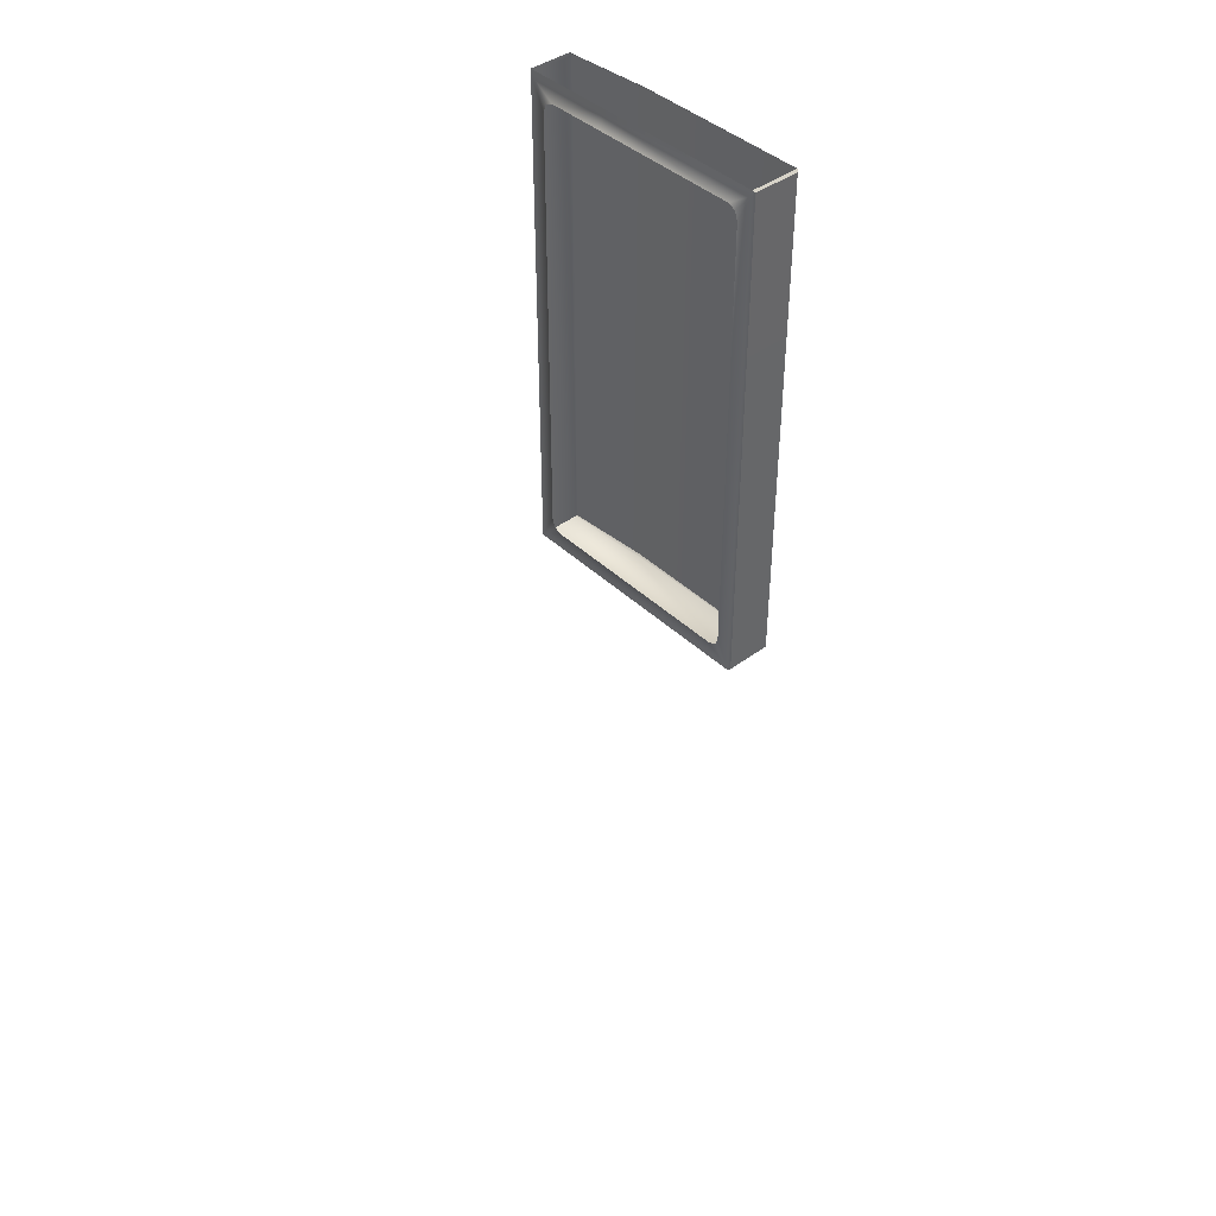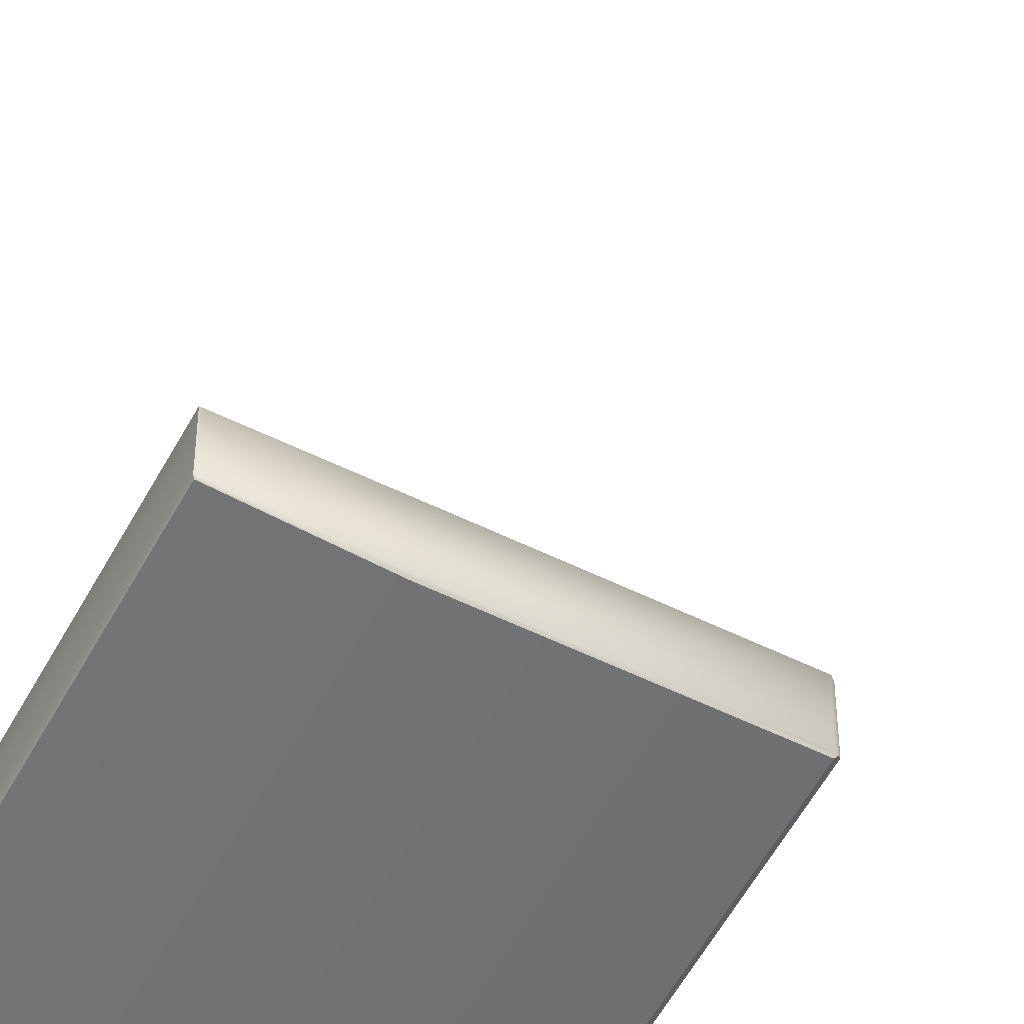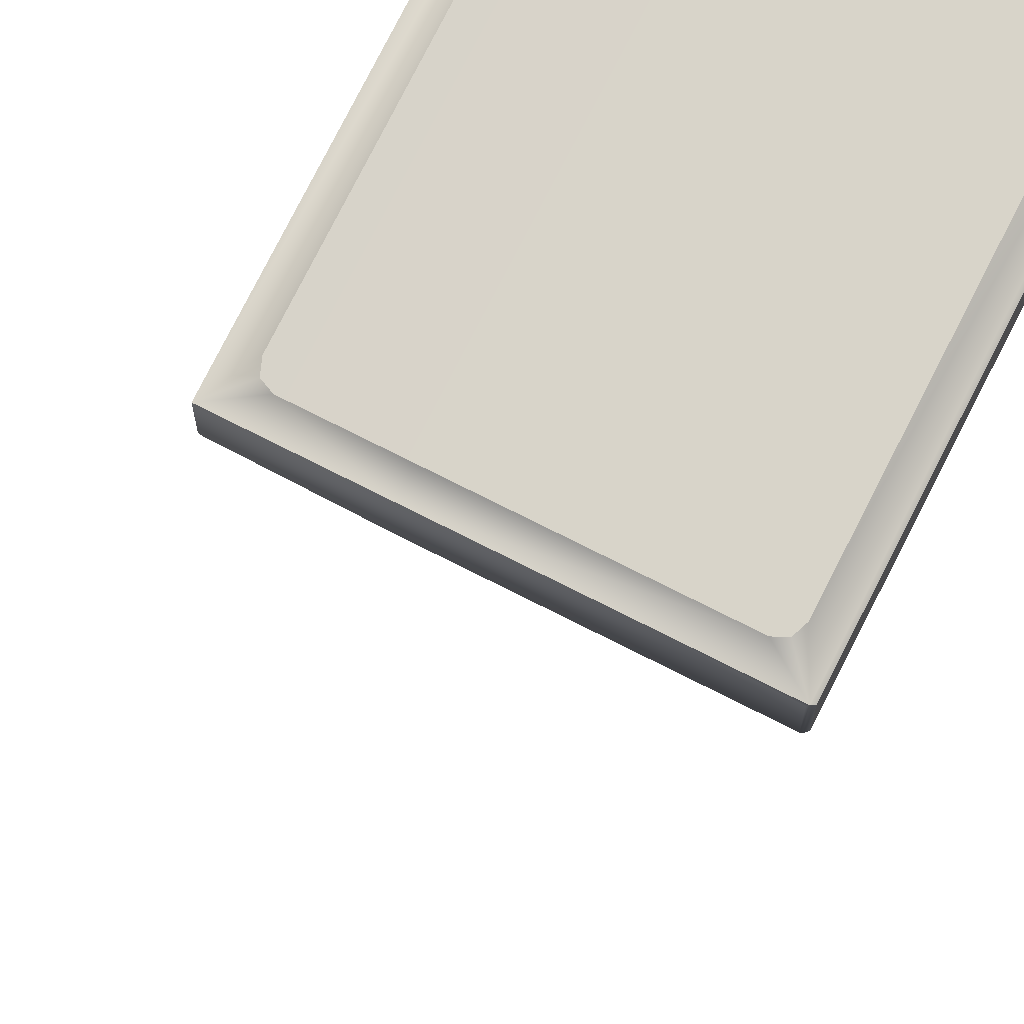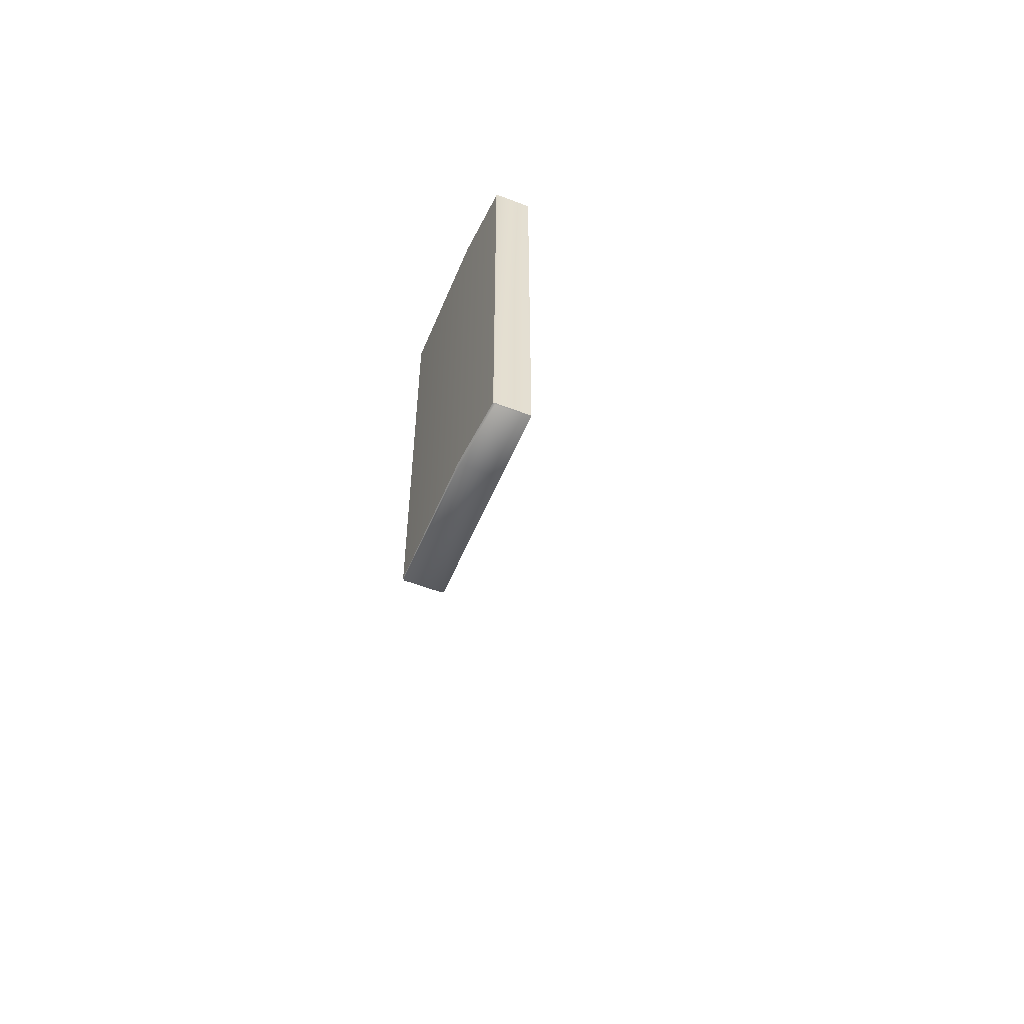
<metadata>
{"format":"obj","ext":"obj","renderer":"f3d","projection":"perspective","resolution":1024,"background":"white","views":[{"elev":41.8,"azim":-131.8,"up":"+Z"},{"elev":-54.7,"azim":152.4,"up":"+Y"},{"elev":75.4,"azim":-153.2,"up":"+Y"},{"elev":-54.2,"azim":67.6,"up":"+Z"}]}
</metadata>
<code>
o MeshFridgeMaindoor1C4_6_GeomSubset_0
v -0.000159 0.02341 -1.094
v -0.000169 0.02341 -1.094
v -0.000159 0.02342 -1.094
v -0.000169 0.02342 -1.094
v -0.000159 0.02341 -1.094
v -0.000169 0.02341 -1.094
v -0.000159 0.02342 -1.094
v -0.000169 0.02342 -1.094
v -0.000159 0.02341 -1.094
v -0.000169 0.02341 -1.094
v -0.000159 0.02342 -1.094
v -0.000169 0.02342 -1.094
v -0.000159 0.02341 -1.094
v -0.000169 0.02341 -1.094
v -0.000159 0.02342 -1.094
v -0.000169 0.02342 -1.094
v -0.000159 0.02341 -1.094
v -0.000169 0.02341 -1.094
v -0.000159 0.02342 -1.094
v -0.000169 0.02342 -1.094
v -0.000159 0.02341 -1.094
v -0.000169 0.02341 -1.094
v -0.000159 0.02342 -1.094
v -0.000169 0.02342 -1.094
v -0.000159 0.02341 -1.094
v -0.000169 0.02341 -1.094
v -0.000159 0.02342 -1.094
v -0.000169 0.02342 -1.094
v 0.5646 -0.3115 1.012
v 0.004821 -0.3246 1.012
v 0.5646 -0.3115 -0.0551
v 0.004821 -0.3246 -0.0551
v 0.004821 -0.22 1.012
v 0.5646 -0.22 1.012
v 0.004821 -0.22 -0.0551
v 0.5646 -0.22 -0.0551
v 0.5646 -0.3115 1.058
v 0.004821 -0.3246 1.058
v 0.004821 -0.22 1.058
v 0.5646 -0.22 1.058
v 0.09004 -0.22 0.9394
v 0.06696 -0.22 0.914
v 0.4985 -0.22 0.914
v 0.4755 -0.22 0.9394
v 0.06696 -0.22 0.04303
v 0.09004 -0.22 0.01764
v 0.4755 -0.22 0.01764
v 0.4985 -0.22 0.04303
v 0.09004 -0.301 0.9394
v 0.06696 -0.301 0.914
v 0.4985 -0.301 0.914
v 0.4755 -0.301 0.9394
v 0.06696 -0.301 0.04303
v 0.09004 -0.301 0.01764
v 0.4985 -0.301 0.04303
v 0.4755 -0.301 0.01764
v 0.5085 -0.22 0.9757
v 0.5316 -0.22 0.9504
v 0.05896 -0.22 0.9757
v 0.03589 -0.22 0.9504
v 0.03589 -0.22 0.006666
v 0.05896 -0.22 -0.01873
v 0.5085 -0.22 -0.01873
v 0.5316 -0.22 0.006666
v 0.05844 -0.2109 0.9234
v 0.08151 -0.2109 0.9488
v 0.484 -0.2109 0.9488
v 0.5071 -0.2109 0.9234
v 0.08151 -0.2109 0.008255
v 0.05844 -0.2109 0.03365
v 0.5071 -0.2109 0.03365
v 0.484 -0.2109 0.008255
v 0.5231 -0.2109 0.941
v 0.5 -0.2109 0.9664
v 0.04441 -0.2109 0.941
v 0.06749 -0.2109 0.9664
v 0.04441 -0.2109 0.01605
v 0.06749 -0.2109 -0.009352
v 0.5231 -0.2109 0.01605
v 0.5 -0.2109 -0.009352
v 0.07372 -0.22 0.9319
v 0.07372 -0.301 0.9319
v 0.4918 -0.301 0.9319
v 0.4918 -0.22 0.9319
v 0.07372 -0.22 0.02507
v 0.07372 -0.301 0.02507
v 0.4918 -0.22 0.02507
v 0.4918 -0.301 0.02507
v 0.5163 -0.2109 0.9589
v 0.5003 -0.2109 0.9413
v 0.5003 -0.2109 0.01569
v 0.5163 -0.2109 -0.001913
v 0.0652 -0.2109 0.01569
v 0.05117 -0.2109 -0.001913
v 0.0652 -0.2109 0.9413
v 0.05117 -0.2109 0.9589
v 0.04265 -0.22 0.9683
v 0.5248 -0.22 0.9683
v 0.04265 -0.22 -0.01129
v 0.5248 -0.22 -0.01129
v 0.5646 -0.3115 1.023
v 0.004821 -0.3246 1.023
v 0.004821 -0.22 1.023
v 0.5646 -0.22 1.023
v 0.5646 -0.3181 1.058
v 0.004821 -0.3312 1.058
v 0.5646 -0.3181 1.023
v 0.004821 -0.3312 1.023
v 0.378 -0.3246 -0.0551
v 0.3781 -0.3273 1.012
v 0.378 -0.22 1.058
v 0.378 -0.3246 1.058
v 0.378 -0.22 -0.0551
v 0.378 -0.22 -0.01873
v 0.378 -0.2109 -0.009352
v 0.378 -0.22 0.9757
v 0.378 -0.2109 0.9664
v 0.378 -0.22 0.01764
v 0.378 -0.2109 0.008255
v 0.378 -0.22 0.9394
v 0.378 -0.2109 0.9488
v 0.378 -0.22 1.012
v 0.378 -0.301 0.01764
v 0.378 -0.301 0.9394
v 0.378 -0.3312 1.058
v 0.378 -0.3312 1.023
v 0.378 -0.3246 1.023
v 0.378 -0.22 1.023
v 0.5627 -0.3143 1.012
v 0.006918 -0.3273 1.012
v 0.5627 -0.3143 -0.05279
v 0.006918 -0.3273 -0.05279
v 0.5627 -0.3143 1.02
v 0.006918 -0.3273 1.02
v 0.3781 -0.3273 -0.05279
v 0.3781 -0.3273 1.02
v 0.562 -0.3091 -0.05654
v 0.007443 -0.322 -0.05654
v 0.007443 -0.2226 -0.05654
v 0.562 -0.2226 -0.05654
v 0.3779 -0.322 -0.05654
v 0.378 -0.2226 -0.05654
v 0.000224 -0.3214 1.012
v 0.000217 -0.3214 -0.0515
v 0.000211 -0.2233 1.012
v 0.000199 -0.2233 -0.0515
v 0.000232 -0.3214 1.019
v 0.000232 -0.2233 1.019
v 0.07463 -0.284 0.1621
v 0.4978 -0.284 0.1621
v 0.4978 -0.284 0.039
v 0.4825 -0.284 0.02283
v 0.08932 -0.284 0.02283
v 0.07463 -0.284 0.039
v 0.4978 -0.236 0.039
v 0.4831 -0.2213 0.039
v 0.4825 -0.236 0.02283
v 0.08932 -0.2213 0.039
v 0.07463 -0.236 0.039
v 0.08932 -0.236 0.02283
v 0.07463 -0.236 0.1621
v 0.08932 -0.2213 0.1621
v 0.4831 -0.2213 0.1621
v 0.4978 -0.236 0.1621
v 0.08932 -0.2256 0.02756
v 0.4831 -0.2256 0.02756
v 0.07894 -0.284 0.02756
v 0.07894 -0.236 0.02756
v 0.4929 -0.284 0.02756
v 0.4929 -0.236 0.02756
v 0.07894 -0.2256 0.1621
v 0.07894 -0.2256 0.039
v 0.4935 -0.2256 0.039
v 0.4935 -0.2256 0.1621
v 0.4921 -0.2271 0.02914
v 0.08037 -0.2271 0.02914
v 0.08591 -0.2727 0.1618
v 0.4865 -0.2727 0.1618
v 0.08591 -0.2382 0.1618
v 0.09156 -0.2326 0.1618
v 0.4809 -0.2326 0.1618
v 0.4865 -0.2382 0.1618
v 0.08756 -0.2343 0.1618
v 0.4849 -0.2343 0.1618
v 0.08591 -0.2727 0.04491
v 0.4865 -0.2727 0.04491
v 0.08591 -0.2382 0.04491
v 0.09156 -0.2326 0.04491
v 0.4805 -0.2326 0.04491
v 0.4865 -0.2382 0.04491
v 0.08756 -0.2343 0.04491
v 0.4845 -0.2343 0.04491
v 0.07464 -0.284 0.1749
v 0.4978 -0.284 0.1749
v 0.07476 -0.236 0.1749
v 0.08934 -0.2215 0.1749
v 0.4831 -0.2215 0.1749
v 0.4977 -0.236 0.1749
v 0.07901 -0.2257 0.1749
v 0.4934 -0.2257 0.1749
v 0.08618 -0.2724 0.1747
v 0.4863 -0.2724 0.1747
v 0.0863 -0.2383 0.1746
v 0.09164 -0.233 0.1746
v 0.4808 -0.233 0.1746
v 0.4862 -0.2383 0.1746
v 0.08784 -0.2345 0.1746
v 0.4846 -0.2345 0.1746
v 0.07267 -0.2859 0.1654
v 0.4998 -0.2859 0.1654
v 0.0727 -0.2356 0.1654
v 0.08893 -0.2194 0.1654
v 0.4835 -0.2194 0.1654
v 0.4998 -0.2356 0.1654
v 0.07745 -0.2241 0.1654
v 0.495 -0.2241 0.1654
v 0.07267 -0.2859 0.1716
v 0.4998 -0.2859 0.1716
v 0.07276 -0.2356 0.1716
v 0.08895 -0.2195 0.1716
v 0.4835 -0.2195 0.1716
v 0.4997 -0.2356 0.1716
v 0.07748 -0.2242 0.1716
v 0.495 -0.2242 0.1716
v 0.07463 -0.284 0.4702
v 0.4978 -0.284 0.4702
v 0.4978 -0.284 0.3471
v 0.4825 -0.284 0.331
v 0.08932 -0.284 0.331
v 0.07463 -0.284 0.3471
v 0.4978 -0.236 0.3471
v 0.4831 -0.2213 0.3471
v 0.4825 -0.236 0.331
v 0.08932 -0.2213 0.3471
v 0.07463 -0.236 0.3471
v 0.08932 -0.236 0.331
v 0.07463 -0.236 0.4702
v 0.08932 -0.2213 0.4702
v 0.4831 -0.2213 0.4702
v 0.4978 -0.236 0.4702
v 0.08932 -0.2256 0.3357
v 0.4831 -0.2256 0.3357
v 0.07894 -0.284 0.3357
v 0.07894 -0.236 0.3357
v 0.4929 -0.284 0.3357
v 0.4929 -0.236 0.3357
v 0.07894 -0.2256 0.4702
v 0.07894 -0.2256 0.3471
v 0.4935 -0.2256 0.3471
v 0.4935 -0.2256 0.4702
v 0.4921 -0.2271 0.3373
v 0.08037 -0.2271 0.3373
v 0.08591 -0.2727 0.47
v 0.4865 -0.2727 0.47
v 0.08591 -0.2382 0.47
v 0.09156 -0.2326 0.47
v 0.4809 -0.2326 0.47
v 0.4865 -0.2382 0.47
v 0.08756 -0.2343 0.47
v 0.4849 -0.2343 0.47
v 0.08591 -0.2727 0.3531
v 0.4865 -0.2727 0.3531
v 0.08591 -0.2382 0.3531
v 0.09156 -0.2326 0.3531
v 0.4805 -0.2326 0.3531
v 0.4865 -0.2382 0.3531
v 0.08756 -0.2343 0.3531
v 0.4845 -0.2343 0.3531
v 0.07464 -0.284 0.4831
v 0.4978 -0.284 0.4831
v 0.07476 -0.236 0.4831
v 0.08934 -0.2215 0.4831
v 0.4831 -0.2215 0.4831
v 0.4977 -0.236 0.4831
v 0.07901 -0.2257 0.4831
v 0.4934 -0.2257 0.4831
v 0.08618 -0.2724 0.4828
v 0.4863 -0.2724 0.4828
v 0.0863 -0.2383 0.4828
v 0.09164 -0.233 0.4828
v 0.4808 -0.233 0.4828
v 0.4862 -0.2383 0.4828
v 0.08784 -0.2345 0.4828
v 0.4846 -0.2345 0.4828
v 0.07267 -0.2859 0.4736
v 0.4998 -0.2859 0.4736
v 0.0727 -0.2356 0.4736
v 0.08893 -0.2194 0.4736
v 0.4835 -0.2194 0.4736
v 0.4998 -0.2356 0.4736
v 0.07745 -0.2241 0.4736
v 0.495 -0.2241 0.4736
v 0.07267 -0.2859 0.4798
v 0.4998 -0.2859 0.4798
v 0.07276 -0.2356 0.4798
v 0.08895 -0.2195 0.4798
v 0.4835 -0.2195 0.4798
v 0.4997 -0.2356 0.4798
v 0.07748 -0.2242 0.4798
v 0.495 -0.2242 0.4798
v 0.07463 -0.284 0.7747
v 0.4978 -0.284 0.7747
v 0.4978 -0.284 0.6516
v 0.4825 -0.284 0.6354
v 0.08932 -0.284 0.6354
v 0.07463 -0.284 0.6516
v 0.4978 -0.236 0.6516
v 0.4831 -0.2213 0.6516
v 0.4825 -0.236 0.6354
v 0.08932 -0.2213 0.6516
v 0.07463 -0.236 0.6516
v 0.08932 -0.236 0.6354
v 0.07463 -0.236 0.7747
v 0.08932 -0.2213 0.7747
v 0.4831 -0.2213 0.7747
v 0.4978 -0.236 0.7747
v 0.08932 -0.2256 0.6401
v 0.4831 -0.2256 0.6401
v 0.07894 -0.284 0.6401
v 0.07894 -0.236 0.6401
v 0.4929 -0.284 0.6401
v 0.4929 -0.236 0.6401
v 0.07894 -0.2256 0.7747
v 0.07894 -0.2256 0.6516
v 0.4935 -0.2256 0.6516
v 0.4935 -0.2256 0.7747
v 0.4921 -0.2271 0.6417
v 0.08037 -0.2271 0.6417
v 0.08591 -0.2727 0.7744
v 0.4865 -0.2727 0.7744
v 0.08591 -0.2382 0.7744
v 0.09156 -0.2326 0.7744
v 0.4809 -0.2326 0.7744
v 0.4865 -0.2382 0.7744
v 0.08756 -0.2343 0.7744
v 0.4849 -0.2343 0.7744
v 0.08591 -0.2727 0.6575
v 0.4865 -0.2727 0.6575
v 0.08591 -0.2382 0.6575
v 0.09156 -0.2326 0.6575
v 0.4805 -0.2326 0.6575
v 0.4865 -0.2382 0.6575
v 0.08756 -0.2343 0.6575
v 0.4845 -0.2343 0.6575
v 0.07464 -0.284 0.7875
v 0.4978 -0.284 0.7875
v 0.07476 -0.236 0.7875
v 0.08934 -0.2215 0.7875
v 0.4831 -0.2215 0.7875
v 0.4977 -0.236 0.7875
v 0.07901 -0.2257 0.7875
v 0.4934 -0.2257 0.7875
v 0.08618 -0.2724 0.7872
v 0.4863 -0.2724 0.7872
v 0.0863 -0.2383 0.7872
v 0.09164 -0.233 0.7872
v 0.4808 -0.233 0.7872
v 0.4862 -0.2383 0.7872
v 0.08784 -0.2345 0.7872
v 0.4846 -0.2345 0.7872
v 0.07267 -0.2859 0.778
v 0.4998 -0.2859 0.778
v 0.0727 -0.2356 0.778
v 0.08893 -0.2194 0.778
v 0.4835 -0.2194 0.778
v 0.4998 -0.2356 0.778
v 0.07745 -0.2241 0.778
v 0.495 -0.2241 0.778
v 0.07267 -0.2859 0.7842
v 0.4998 -0.2859 0.7842
v 0.07276 -0.2356 0.7842
v 0.08895 -0.2195 0.7842
v 0.4835 -0.2195 0.7842
v 0.4997 -0.2356 0.7842
v 0.07748 -0.2242 0.7842
v 0.495 -0.2242 0.7842
v 0.1108 -0.3533 0.9186
v 0.1075 -0.3583 0.9186
v 0.1024 -0.3623 0.9186
v 0.09588 -0.3649 0.9186
v 0.0887 -0.3658 0.9186
v 0.08153 -0.3649 0.9186
v 0.07505 -0.3623 0.9186
v 0.06992 -0.3583 0.9186
v 0.06662 -0.3533 0.9186
v 0.06548 -0.3485 0.9186
v 0.1119 -0.3485 0.9186
v 0.1108 -0.3533 0.9708
v 0.1075 -0.3583 0.9708
v 0.1024 -0.3623 0.9708
v 0.09588 -0.3649 0.9708
v 0.0887 -0.3658 0.9708
v 0.08153 -0.3649 0.9708
v 0.07505 -0.3623 0.9708
v 0.06992 -0.3583 0.9708
v 0.06662 -0.3533 0.9708
v 0.06548 -0.3485 0.9708
v 0.1119 -0.3485 0.9708
v 0.0887 -0.3485 0.9186
v 0.0887 -0.3485 0.9708
v 0.07029 -0.3485 0.9708
v 0.07029 -0.3485 0.9186
v 0.0887 -0.3485 0.9186
v 0.1071 -0.3485 0.9708
v 0.1071 -0.3485 0.9186
v 0.07482 -0.3203 0.9708
v 0.0887 -0.3203 0.9708
v 0.07482 -0.3203 0.9186
v 0.0887 -0.3203 0.9186
v 0.1026 -0.3203 0.9708
v 0.1026 -0.3203 0.9186
v 0.07029 -0.3485 0.9186
v 0.1071 -0.3485 0.9186
v 0.1108 -0.3533 0.05818
v 0.1075 -0.3583 0.05818
v 0.1024 -0.3623 0.05818
v 0.09588 -0.3649 0.05818
v 0.0887 -0.3658 0.05818
v 0.08153 -0.3649 0.05818
v 0.07505 -0.3623 0.05818
v 0.06992 -0.3583 0.05818
v 0.06662 -0.3533 0.05818
v 0.06548 -0.3485 0.05818
v 0.1119 -0.3485 0.05818
v 0.1108 -0.3533 0.006878
v 0.1075 -0.3583 0.006878
v 0.1024 -0.3623 0.006878
v 0.09588 -0.3649 0.006878
v 0.0887 -0.3658 0.006878
v 0.08153 -0.3649 0.006878
v 0.07505 -0.3623 0.006878
v 0.06992 -0.3583 0.006878
v 0.06662 -0.3533 0.006878
v 0.06548 -0.3485 0.006878
v 0.1119 -0.3485 0.006878
v 0.0887 -0.3485 0.05818
v 0.0887 -0.3485 0.006878
v 0.07029 -0.3485 0.006878
v 0.07029 -0.3485 0.05818
v 0.0887 -0.3485 0.05818
v 0.1071 -0.3485 0.006878
v 0.1071 -0.3485 0.05818
v 0.07482 -0.3203 0.006878
v 0.0887 -0.3203 0.006878
v 0.07482 -0.3203 0.05818
v 0.0887 -0.3203 0.05818
v 0.1026 -0.3203 0.006878
v 0.1026 -0.3203 0.05818
v 0.07029 -0.3485 0.05818
v 0.1071 -0.3485 0.05818
f 1 2 4 3
f 34 36 31 29
f 36 34 58 64
f 33 35 61 60
f 100 63 36
f 36 64 100
f 35 62 99
f 61 35 99
f 97 59 33
f 33 60 97
f 98 58 34
f 57 98 34
f 147 143 145 148
f 144 146 145 143
f 104 34 29 101
f 110 136 133 129
f 110 130 134 136
f 142 141 137 140
f 139 138 141 142
f 113 114 62 35
f 113 36 63 114
f 122 116 57 34
f 122 33 59 116
f 135 132 130 110
f 110 129 131 135
f 122 34 104 128
f 122 128 103 33
f 29 31 131 129
f 31 109 135 131
f 109 32 132 135
f 32 30 130 132
f 30 102 134 130
f 102 127 136 134
f 127 101 133 136
f 101 29 129 133
f 31 36 140 137
f 36 113 142 140
f 113 35 139 142
f 35 32 138 139
f 32 109 141 138
f 109 31 137 141
f 35 33 145 146
f 33 103 148 145
f 103 102 147 148
f 102 30 143 147
f 30 32 144 143
f 32 35 146 144

</code>
